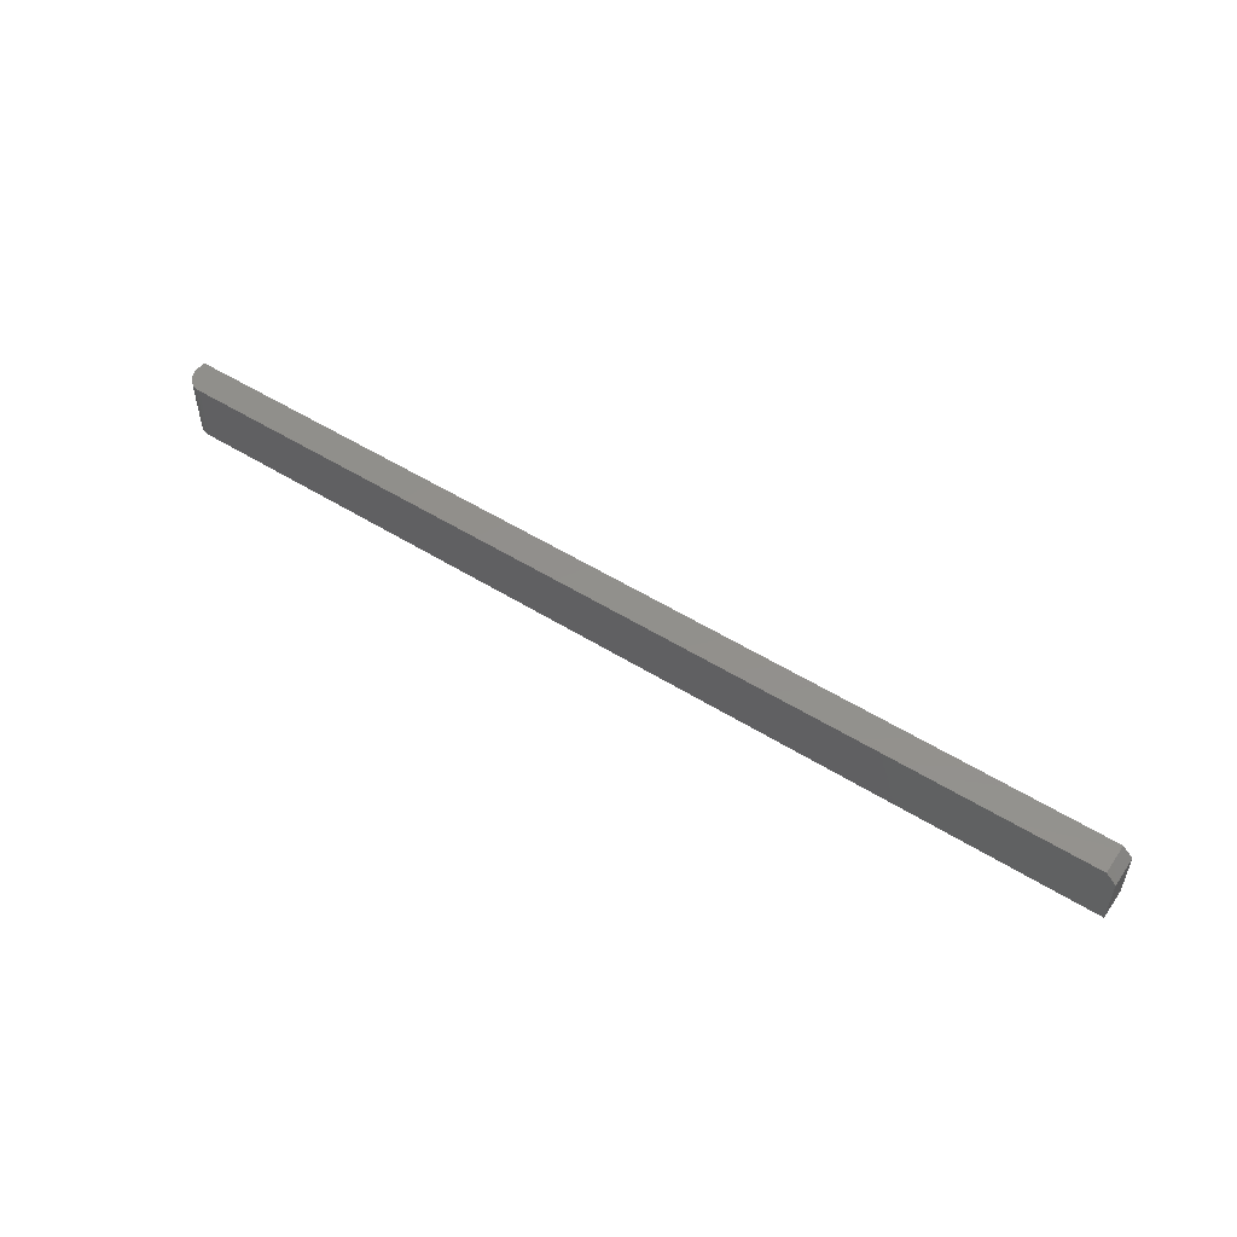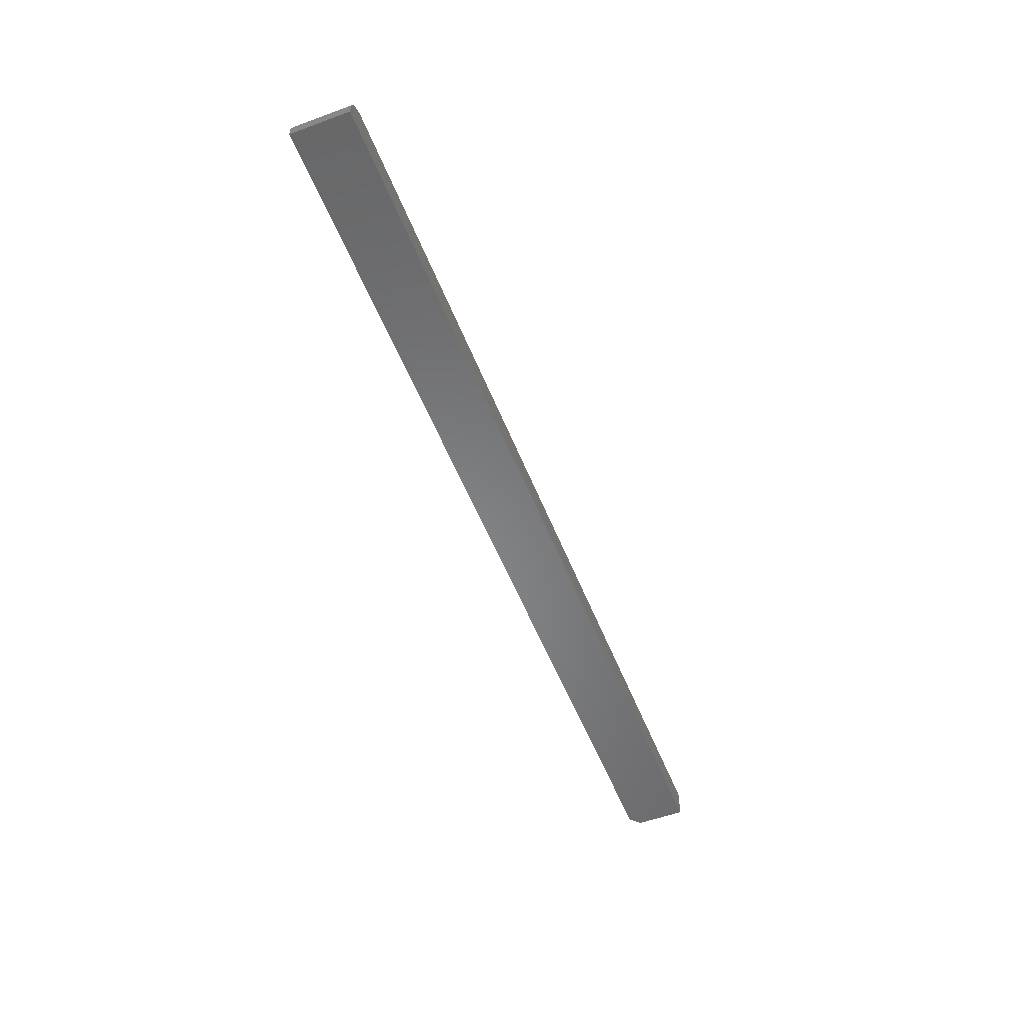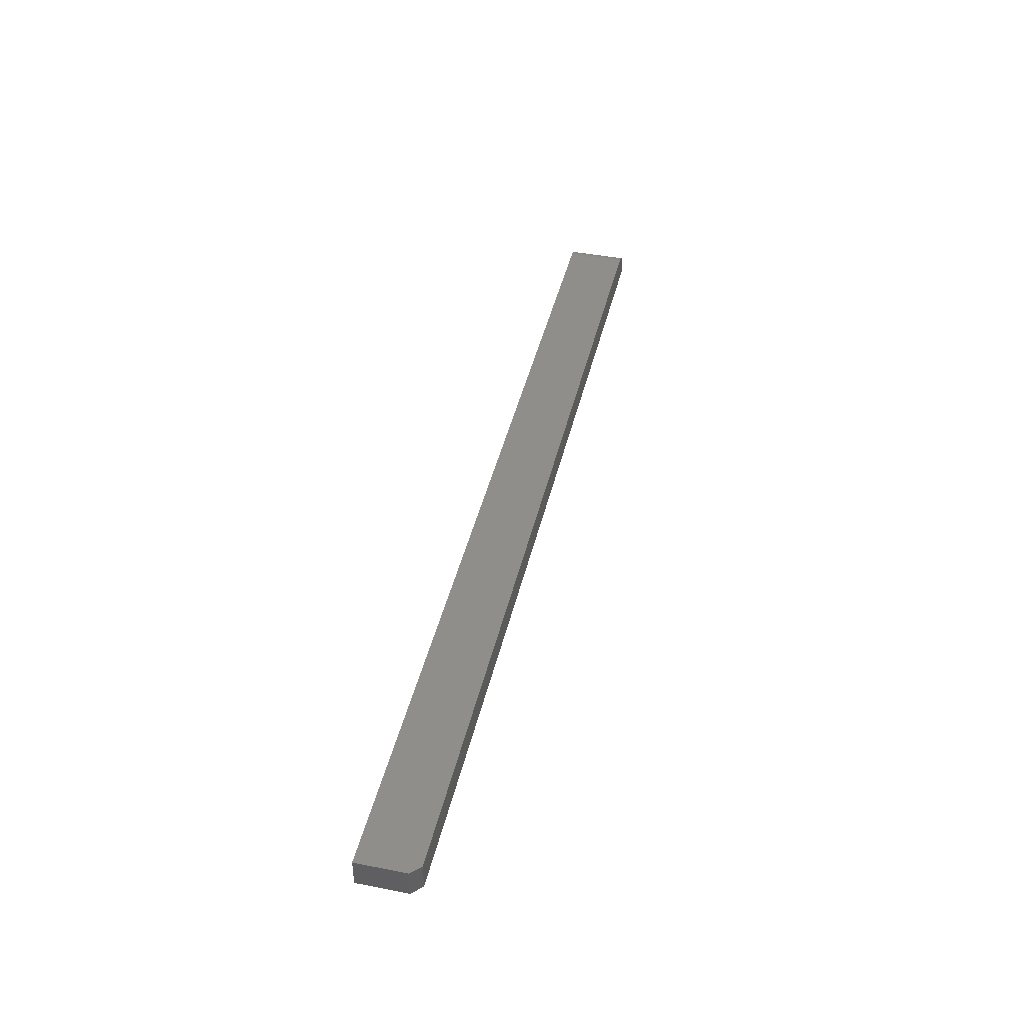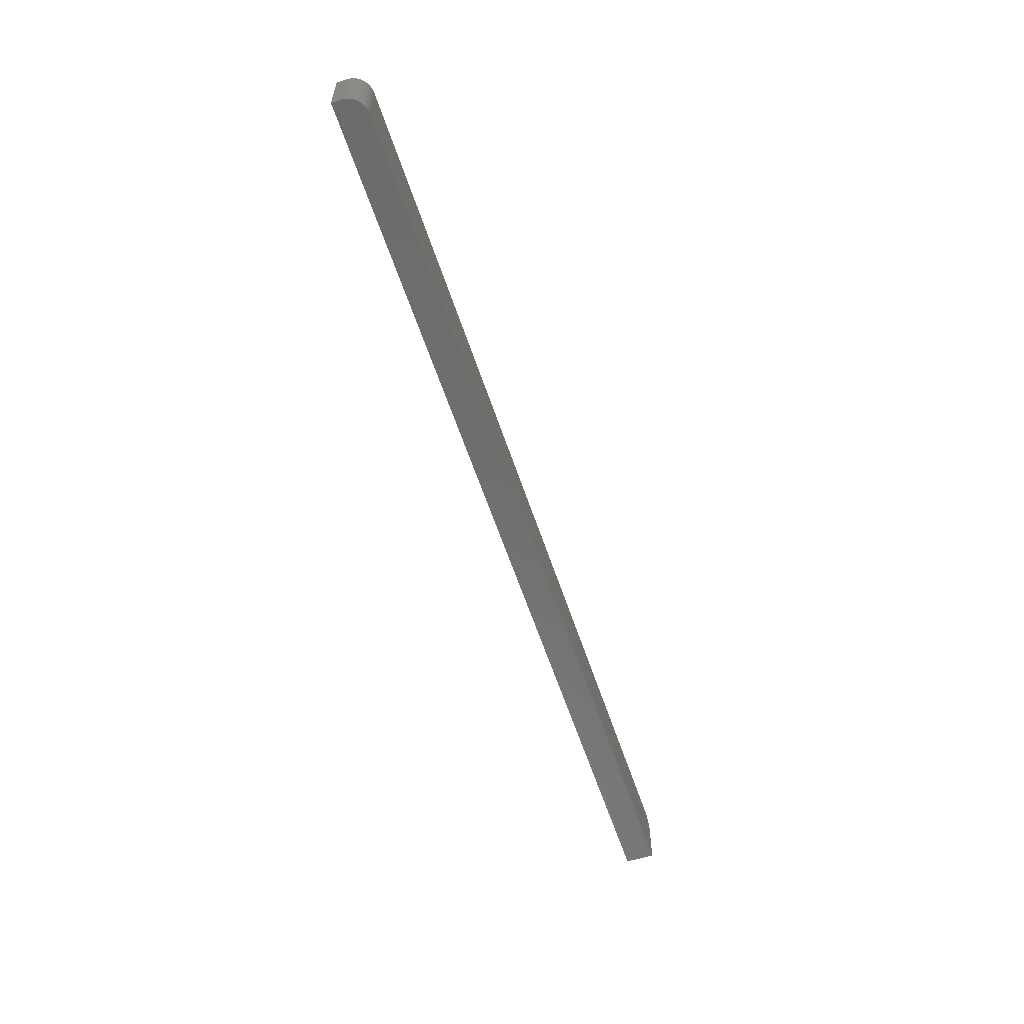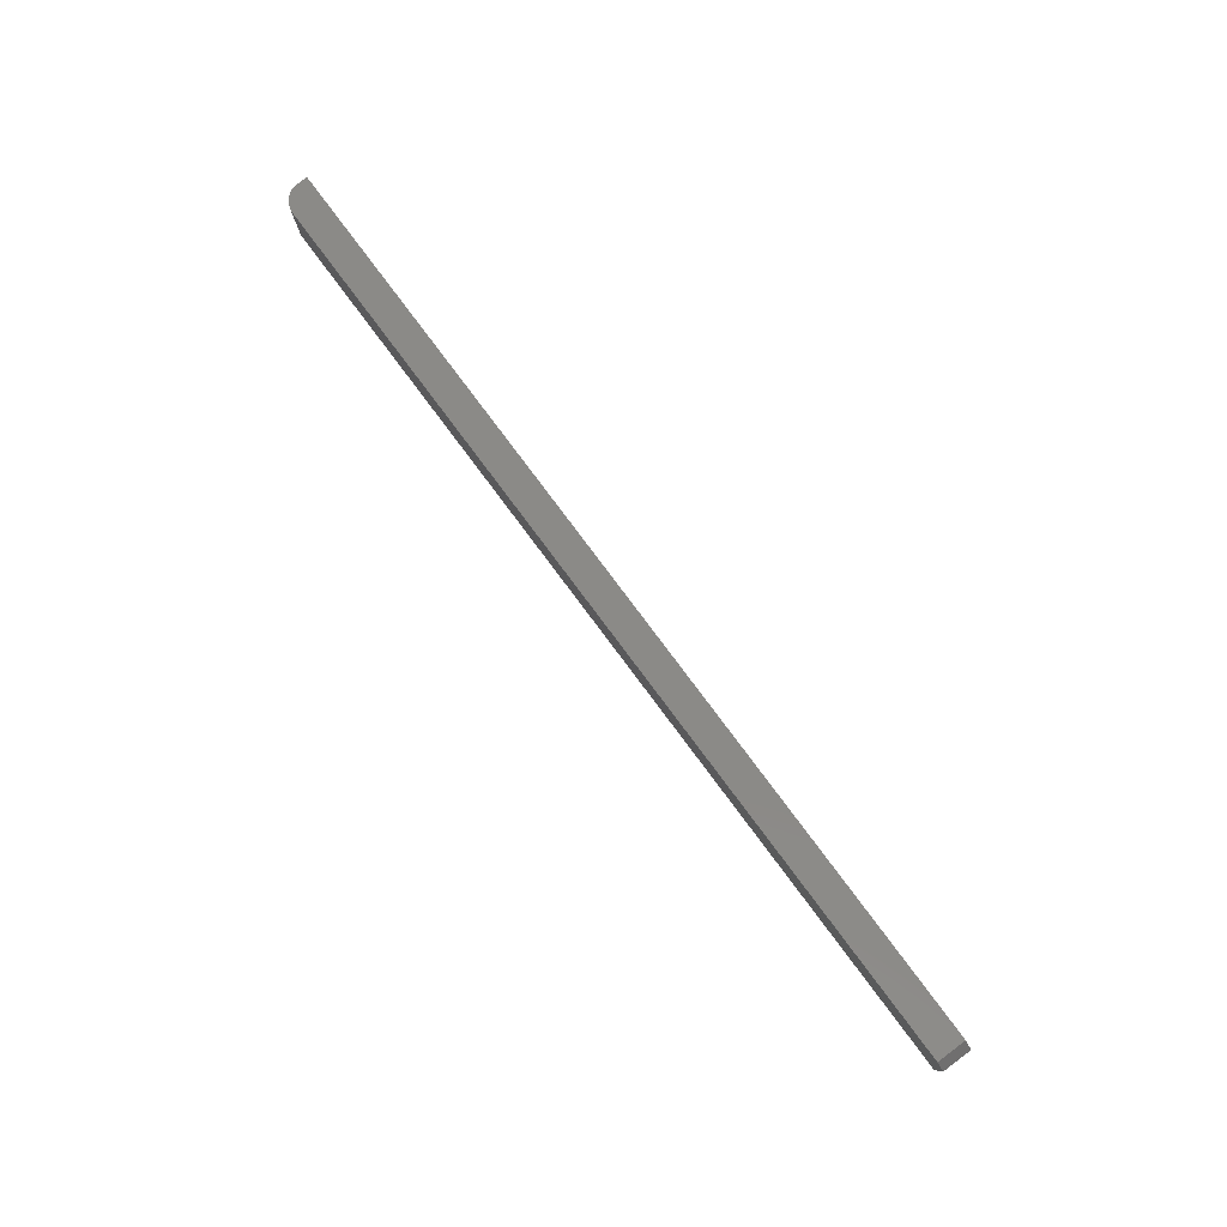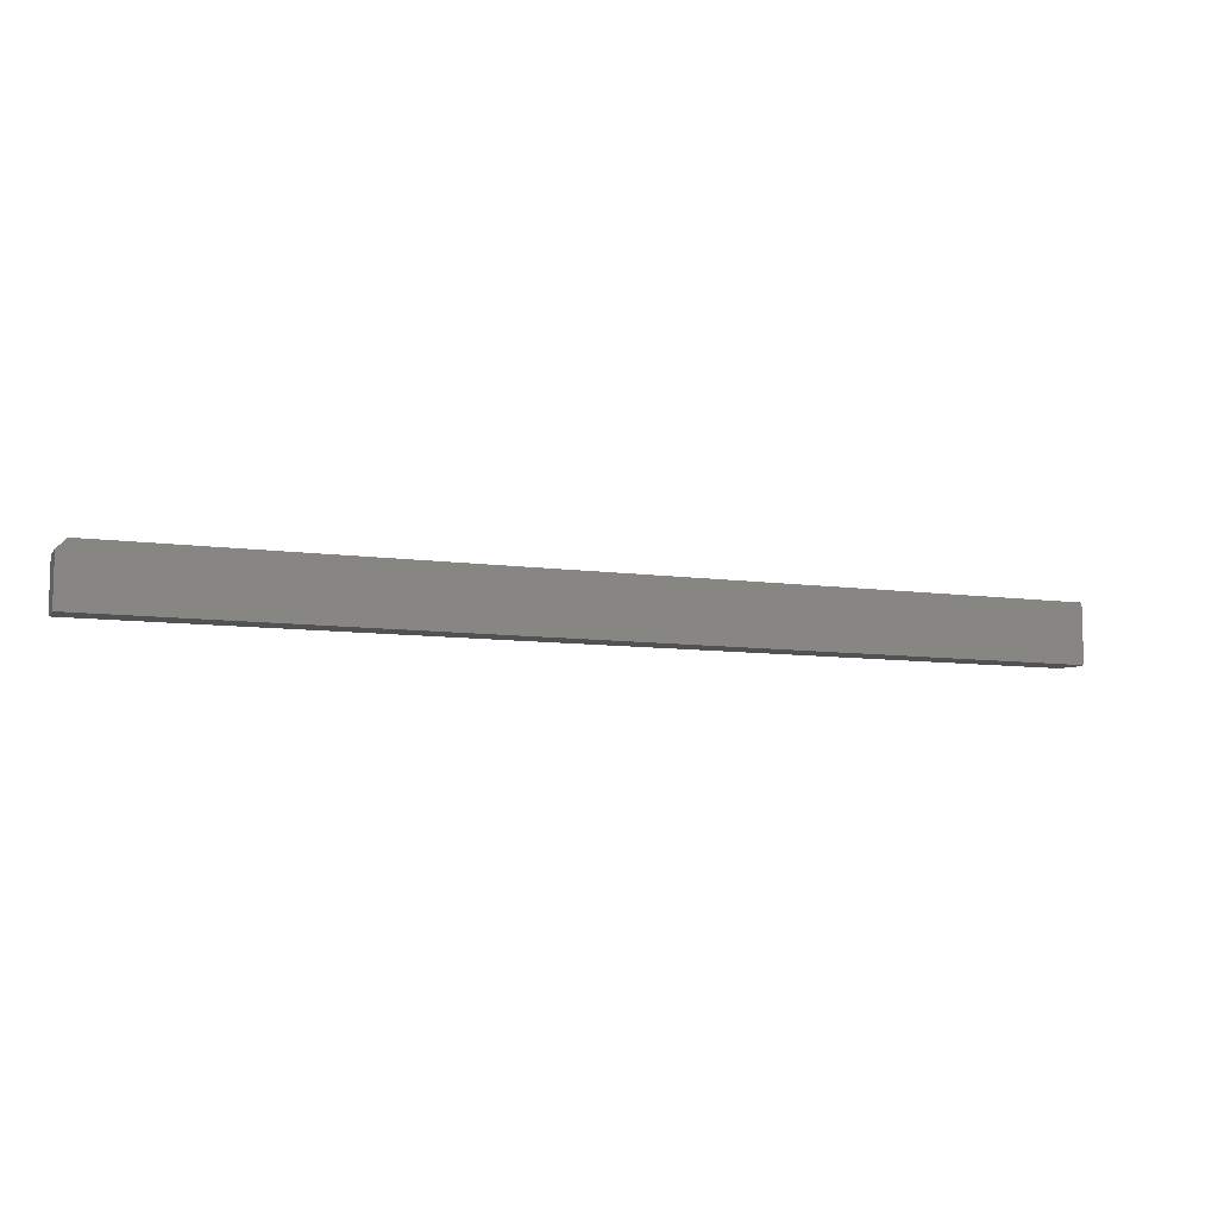
<metadata>
{"format":"stl","ext":"stl","renderer":"f3d","projection":"perspective","resolution":1024,"background":"white","views":[{"elev":52.4,"azim":33.9,"up":"+Y"},{"elev":-53.9,"azim":-68.7,"up":"+Z"},{"elev":43.0,"azim":103.1,"up":"+Z"},{"elev":-58.9,"azim":-71.8,"up":"+Y"},{"elev":79.5,"azim":53.2,"up":"+Y"},{"elev":-8.8,"azim":159.3,"up":"+Y"}]}
</metadata>
<code>
# stl→obj: 26 verts, 48 faces
v 0.01562 -0.04688 0.02344
v 0.75 -0.04688 0.02344
v 0.01562 0.0004934 0.02344
v 0.75 -0.007319 0.02344
v 0.7422 0.0004934 0.02344
v 0 0.0004934 0.007812
v 0.0003002 0.0004934 0.01086
v 0.001189 0.0004934 0.01379
v 0.004576 0.0004934 0.01886
v 0.002633 0.0004934 0.01649
v 0 0.0004934 0
v 0.006944 0.0004934 0.0208
v 0.009646 0.0004934 0.02225
v 0.01258 0.0004934 0.02314
v 0.7422 0.0004934 0
v 0.75 -0.007319 0
v 0.75 -0.04688 0
v 0 -0.04688 0
v 0 -0.04688 0.007812
v 0.009646 -0.04688 0.02225
v 0.01258 -0.04688 0.02314
v 0.0003002 -0.04688 0.01086
v 0.006944 -0.04688 0.0208
v 0.004576 -0.04688 0.01886
v 0.002633 -0.04688 0.01649
v 0.001189 -0.04688 0.01379
f 1 2 3
f 3 2 4
f 3 4 5
f 6 7 8
f 9 8 10
f 11 6 8
f 11 8 9
f 11 9 12
f 11 12 13
f 11 13 14
f 11 14 3
f 11 3 5
f 11 5 15
f 15 16 11
f 11 16 17
f 11 17 18
f 2 17 4
f 4 17 16
f 16 15 4
f 4 15 5
f 6 11 19
f 19 11 18
f 18 20 19
f 18 17 20
f 17 1 20
f 17 2 1
f 1 21 20
f 22 19 20
f 22 20 23
f 22 23 24
f 22 24 25
f 22 25 26
f 6 19 7
f 7 19 22
f 7 22 8
f 8 22 26
f 8 26 10
f 10 26 25
f 10 25 9
f 9 25 24
f 9 24 12
f 12 24 23
f 12 23 13
f 13 23 20
f 13 20 14
f 14 20 21
f 14 21 3
f 3 21 1

</code>
